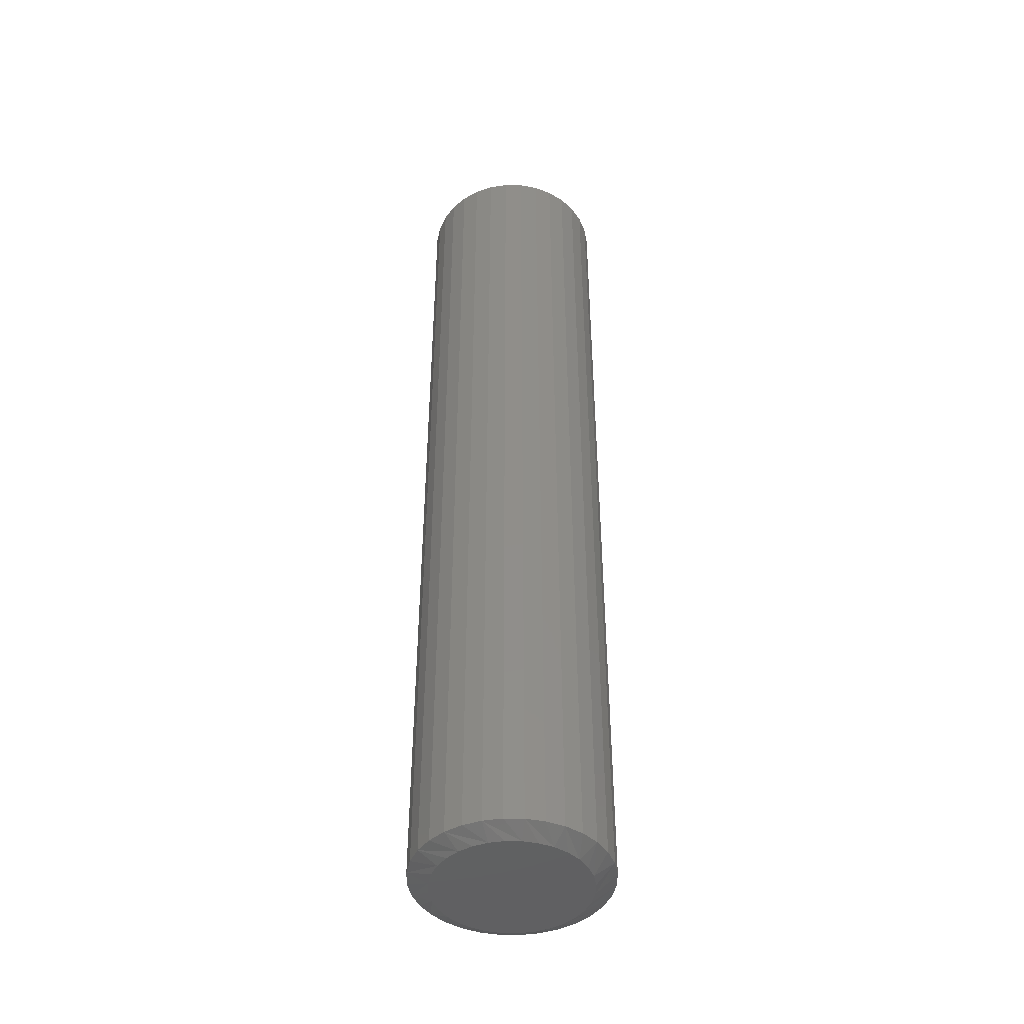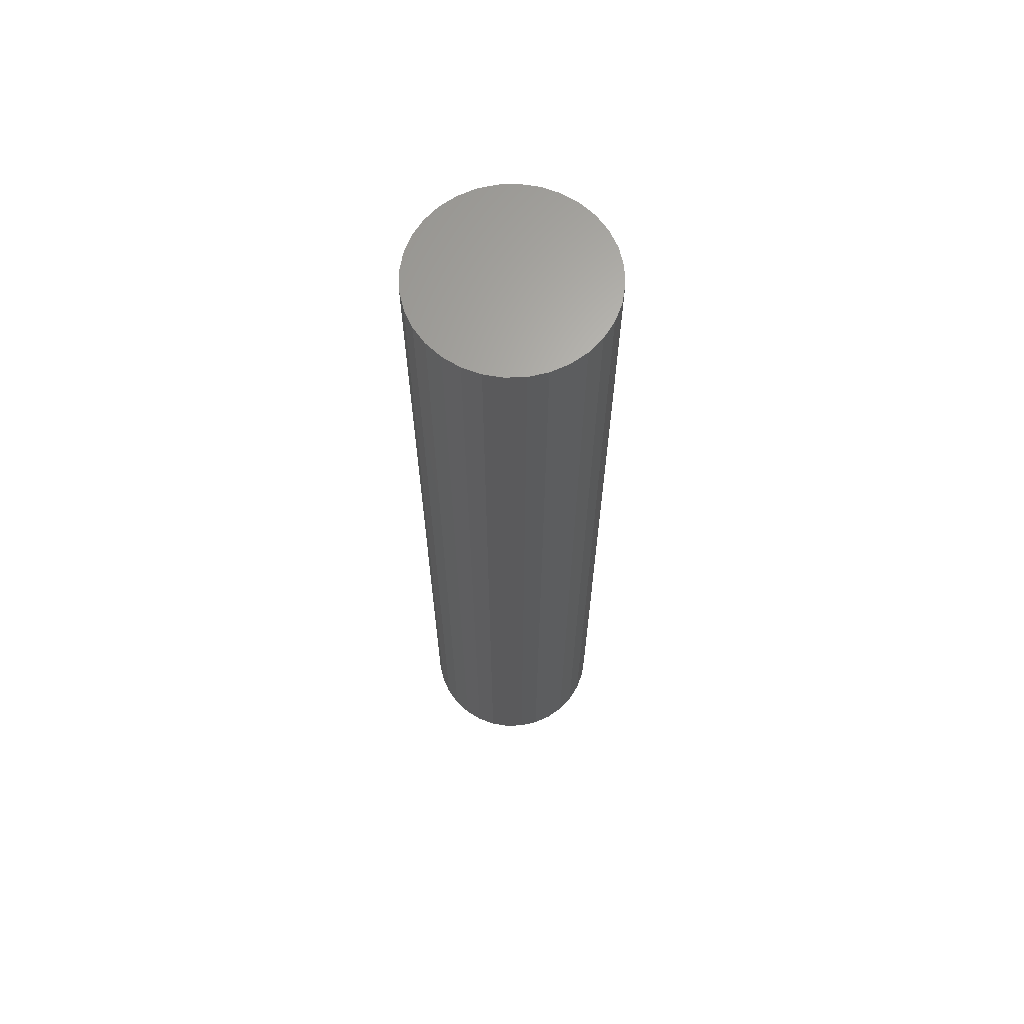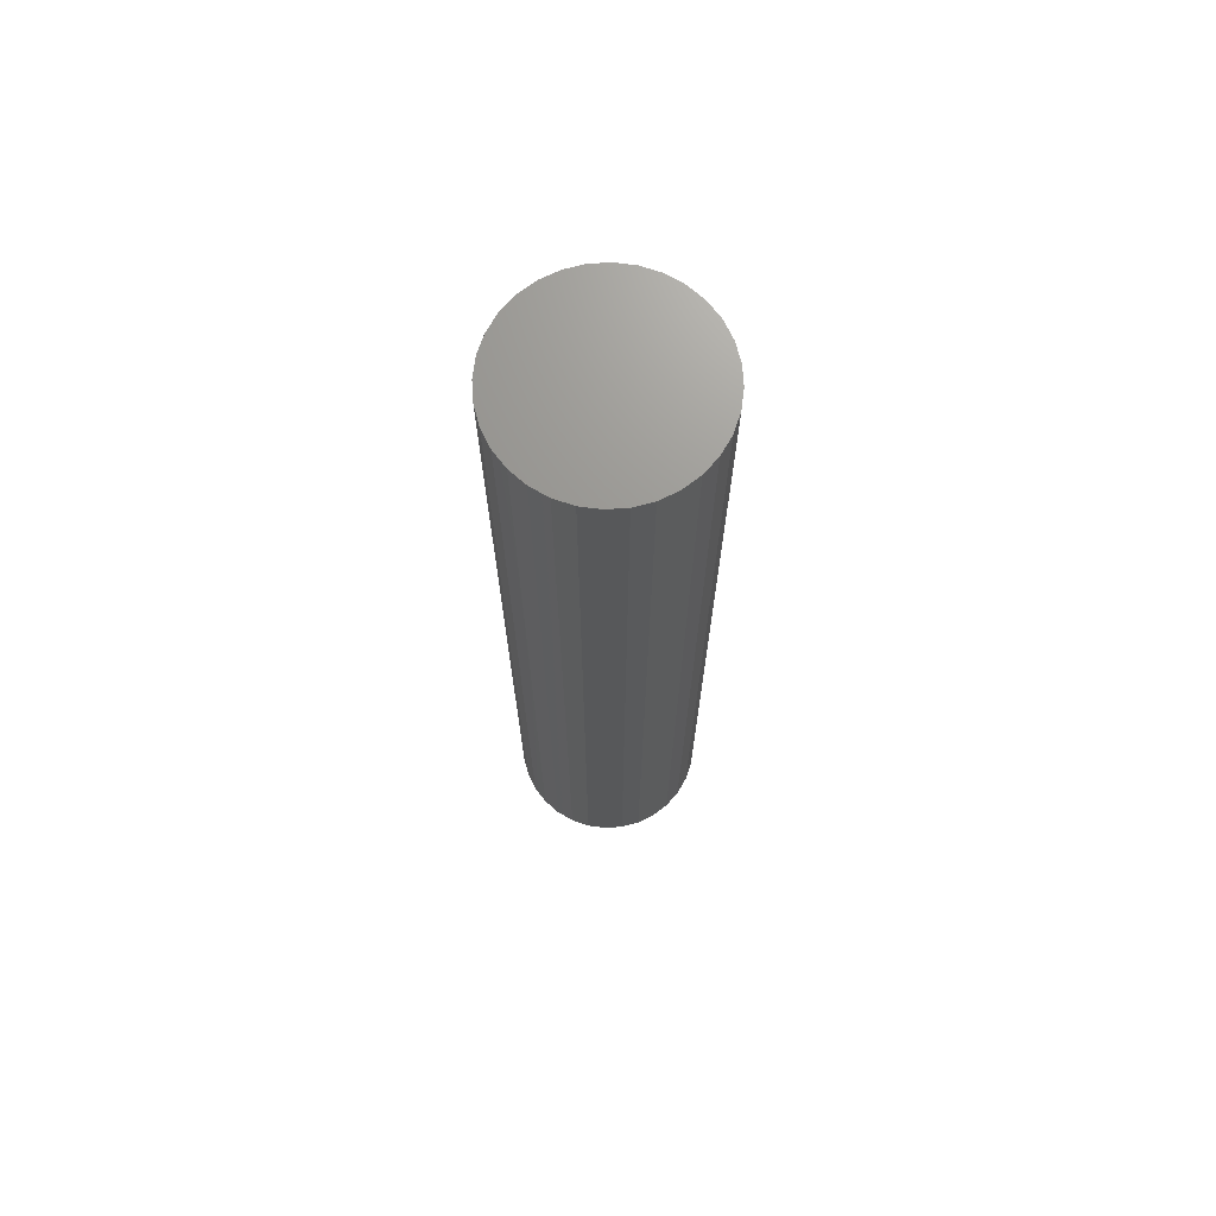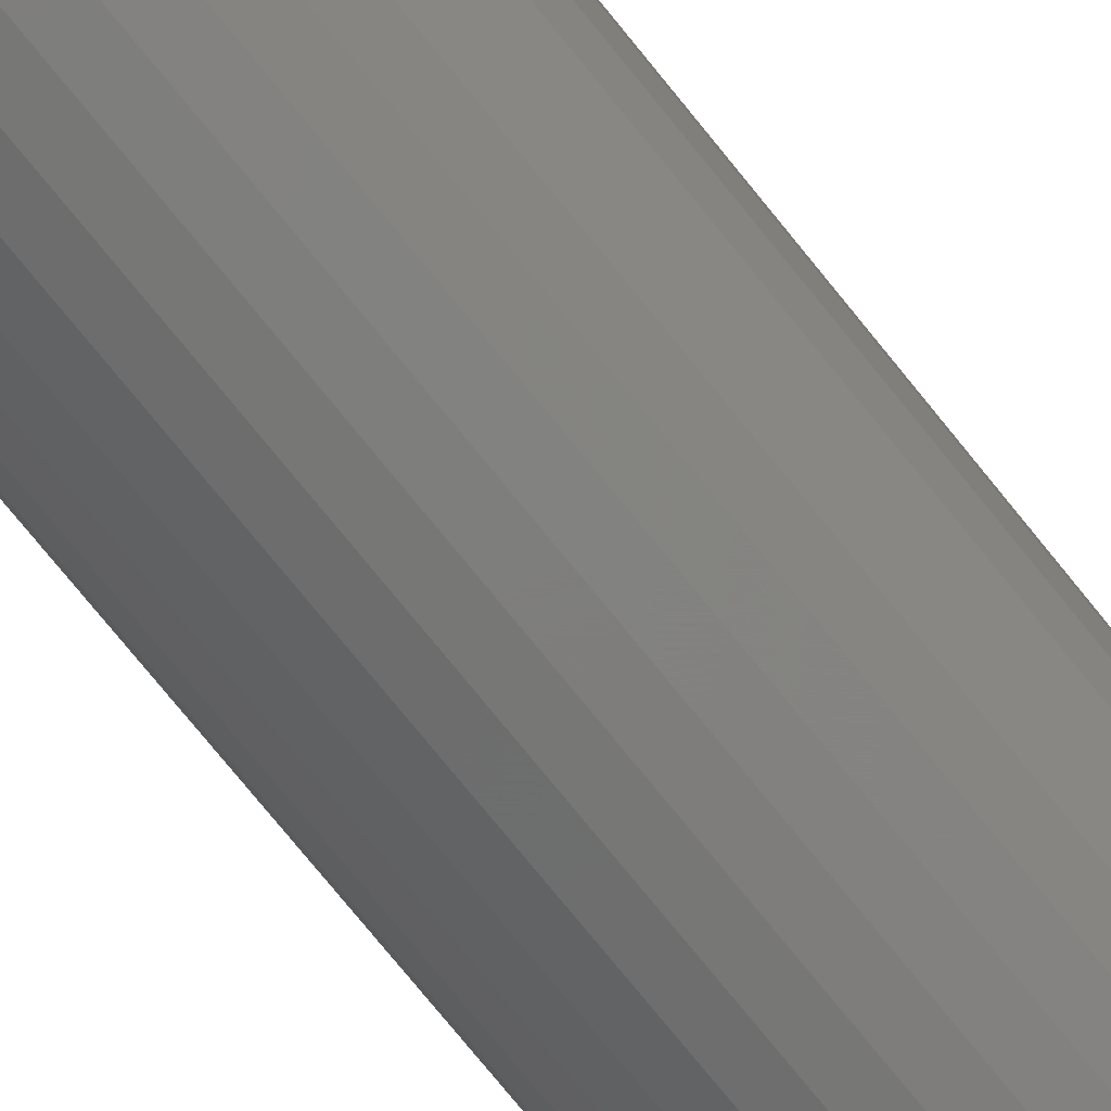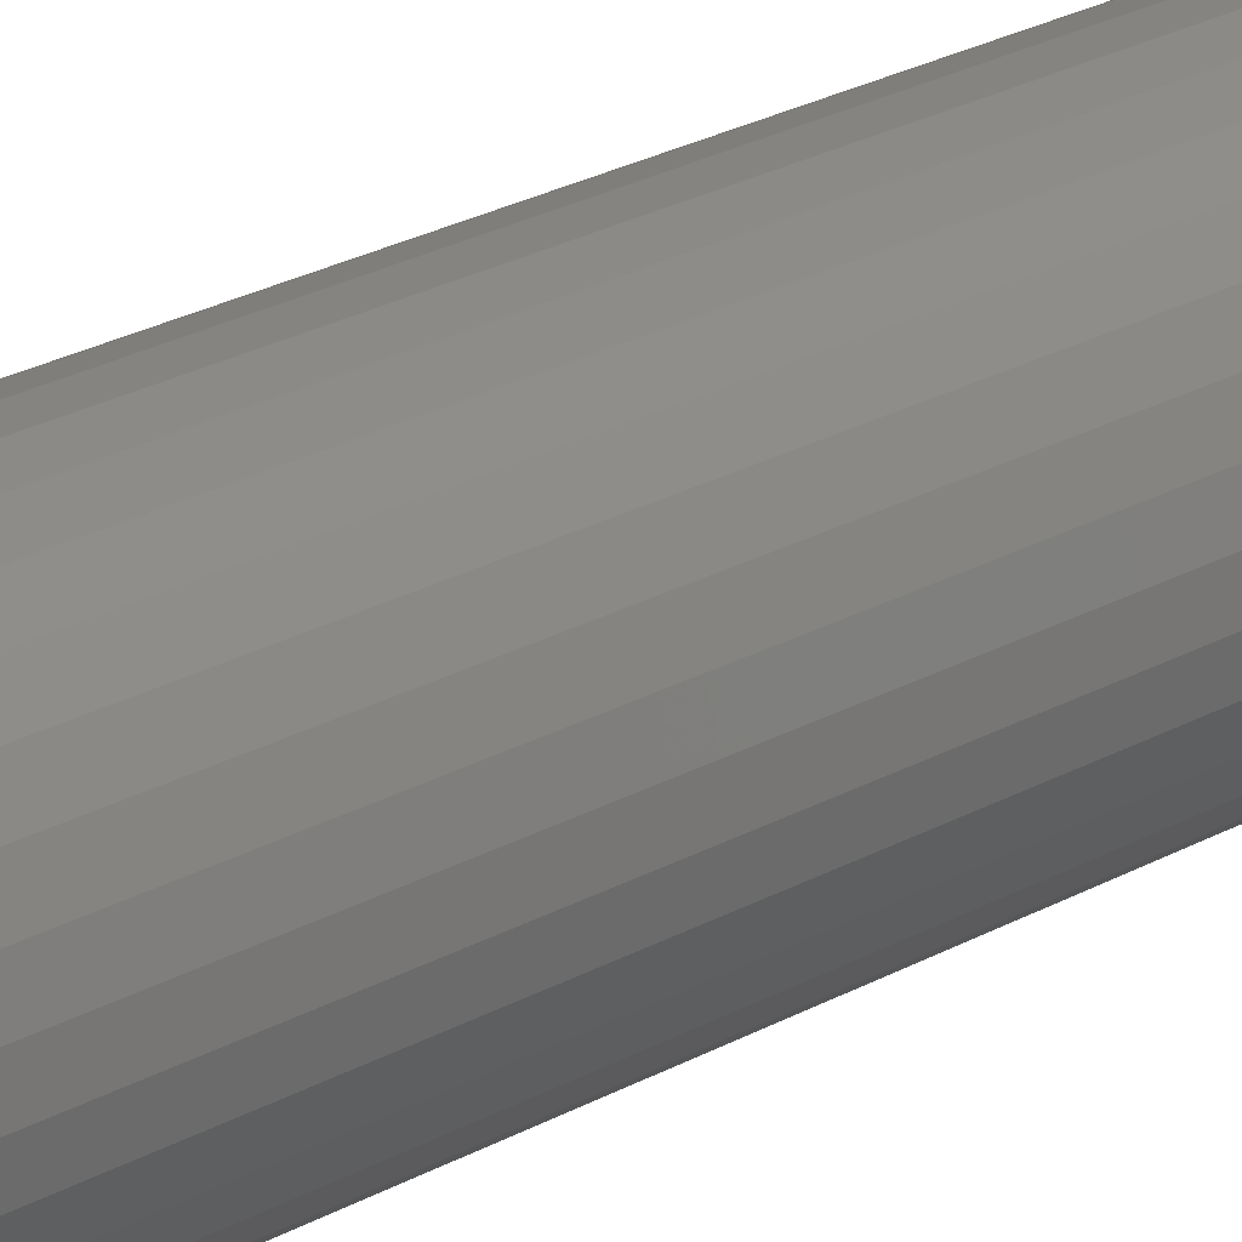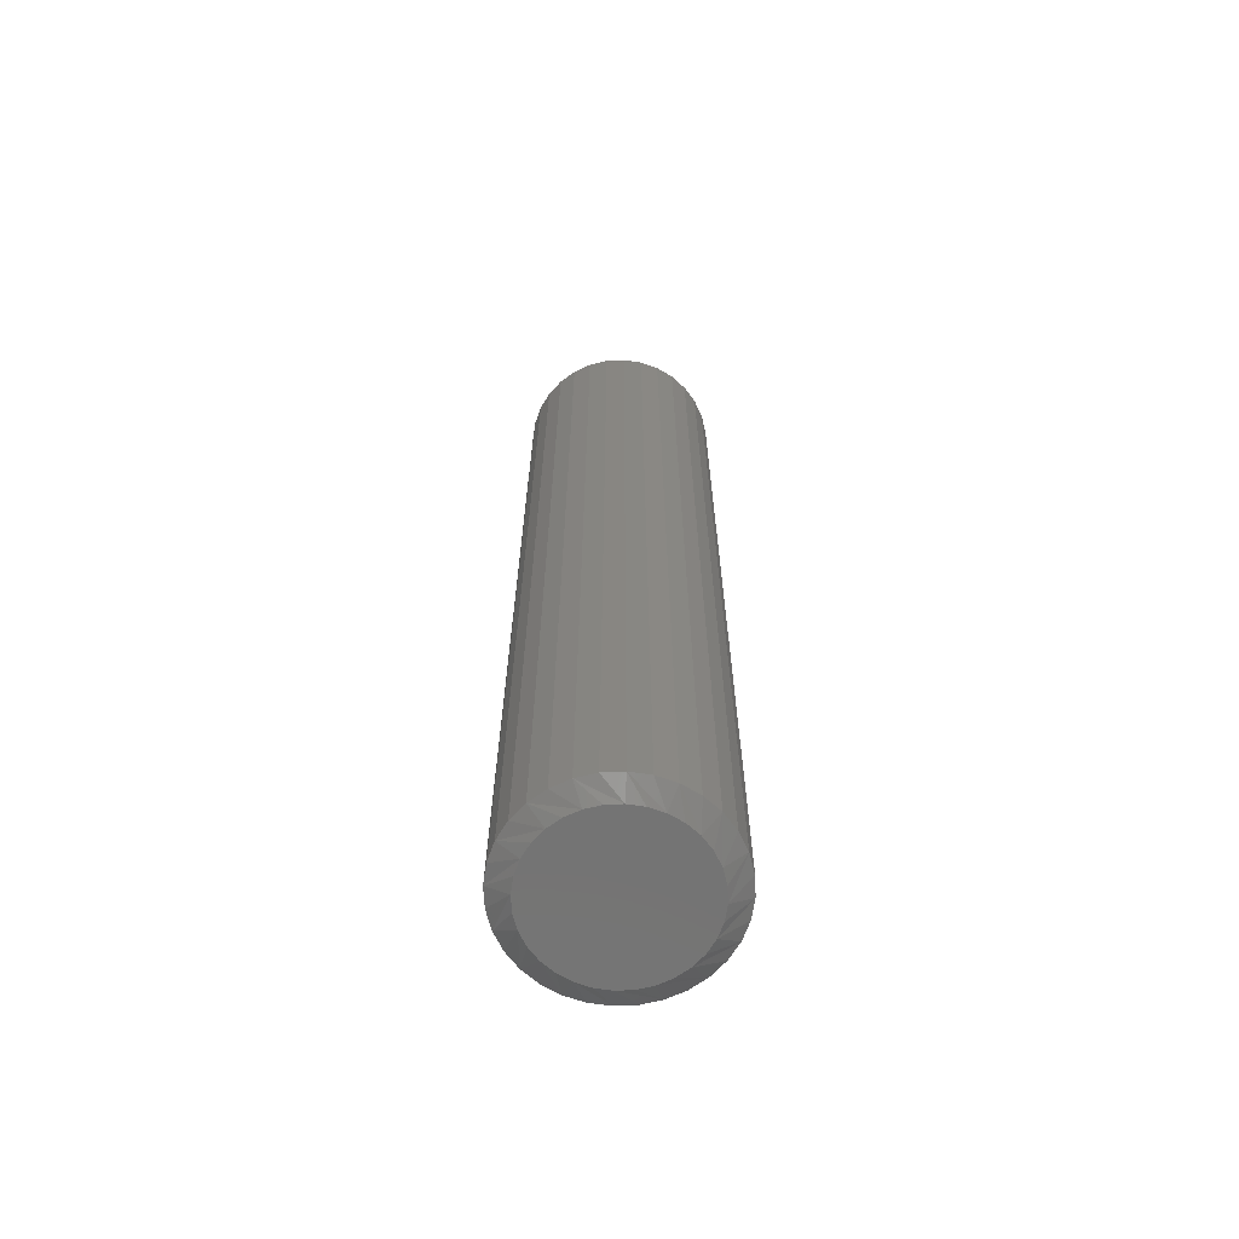
<metadata>
{"format":"stl","ext":"stl","renderer":"f3d","projection":"perspective","resolution":1024,"background":"white","views":[{"elev":-44.5,"azim":83.4,"up":"+Y"},{"elev":65.5,"azim":71.2,"up":"+Y"},{"elev":70.6,"azim":103.2,"up":"+Y"},{"elev":-73.7,"azim":-141.3,"up":"+Z"},{"elev":25.3,"azim":-131.9,"up":"+Z"},{"elev":-65.8,"azim":87.1,"up":"+Y"}]}
</metadata>
<code>
# stl→obj: 96 verts, 188 faces
v -0.01349 -0.75 0.05691
v 0.009871 -0.75 0.05691
v -0.001809 -0.75 0.05806
v -0.02472 -0.75 0.0535
v 0.0211 -0.75 0.0535
v -0.03507 -0.75 0.04797
v 0.03145 -0.75 0.04797
v -0.04414 -0.75 0.04052
v 0.04052 -0.75 0.04052
v -0.05159 -0.75 0.03145
v 0.04797 -0.75 0.03145
v -0.05712 -0.75 0.0211
v 0.0535 -0.75 0.0211
v 0.0535 -0.75 -0.02472
v -0.05159 -0.75 -0.03507
v 0.04797 -0.75 -0.03507
v -0.04414 -0.75 -0.04414
v 0.04052 -0.75 -0.04414
v -0.03507 -0.75 -0.05159
v 0.03145 -0.75 -0.05159
v -0.02472 -0.75 -0.05712
v 0.0211 -0.75 -0.05712
v -0.01349 -0.75 -0.06053
v 0.009871 -0.75 -0.06053
v -0.001809 -0.75 -0.06168
v 0.05691 -0.75 0.009871
v -0.06053 -0.75 0.009871
v 0.05806 -0.75 -0.001809
v -0.06168 -0.75 -0.001809
v 0.05691 -0.75 -0.01349
v -0.06053 -0.75 -0.01349
v -0.05712 -0.75 -0.02472
v 0.07368 4.191e-18 -0.001809
v 0.07368 -0.7422 -0.001809
v 0.07223 3.293e-18 -0.01654
v 0.07223 -0.7422 -0.01654
v 0.06794 2.268e-18 -0.0307
v 0.06794 -0.7422 -0.0307
v 0.06096 1.156e-18 -0.04375
v 0.06096 -0.7422 -0.04375
v 0.05157 -8.089e-33 -0.05519
v 0.05157 -0.7422 -0.05519
v 0.04013 -1.156e-18 -0.06458
v 0.04013 -0.7422 -0.06458
v 0.02708 -2.268e-18 -0.07156
v 0.02708 -0.7422 -0.07156
v 0.01292 -3.293e-18 -0.07585
v 0.01292 -0.7422 -0.07585
v -0.001809 -4.191e-18 -0.0773
v -0.001809 -0.7422 -0.0773
v -0.01654 -4.928e-18 -0.07585
v -0.01654 -0.7422 -0.07585
v -0.0307 -5.475e-18 -0.07156
v -0.0307 -0.7422 -0.07156
v -0.04375 -5.813e-18 -0.06458
v -0.04375 -0.7422 -0.06458
v -0.05519 -5.927e-18 -0.05519
v -0.05519 -0.7422 -0.05519
v -0.06458 -5.813e-18 -0.04375
v -0.06458 -0.7422 -0.04375
v -0.07156 -5.475e-18 -0.0307
v -0.07156 -0.7422 -0.0307
v -0.07585 -4.928e-18 -0.01654
v -0.07585 -0.7422 -0.01654
v -0.0773 -4.191e-18 -0.001809
v -0.0773 -0.7422 -0.001809
v -0.07585 -3.293e-18 0.01292
v -0.07585 -0.7422 0.01292
v -0.07156 -2.268e-18 0.02708
v -0.07156 -0.7422 0.02708
v -0.06458 -1.156e-18 0.04013
v -0.06458 -0.7422 0.04013
v -0.05519 -2.696e-33 0.05157
v -0.05519 -0.7422 0.05157
v -0.04375 1.156e-18 0.06096
v -0.04375 -0.7422 0.06096
v -0.0307 2.268e-18 0.06794
v -0.0307 -0.7422 0.06794
v -0.01654 3.293e-18 0.07223
v -0.01654 -0.7422 0.07223
v -0.001809 4.191e-18 0.07368
v -0.001809 -0.7422 0.07368
v 0.01292 4.928e-18 0.07223
v 0.01292 -0.7422 0.07223
v 0.02708 5.475e-18 0.06794
v 0.02708 -0.7422 0.06794
v 0.04013 5.813e-18 0.06096
v 0.04013 -0.7422 0.06096
v 0.05157 5.927e-18 0.05157
v 0.05157 -0.7422 0.05157
v 0.06096 5.813e-18 0.04013
v 0.06096 -0.7422 0.04013
v 0.06794 5.475e-18 0.02708
v 0.06794 -0.7422 0.02708
v 0.07223 4.928e-18 0.01292
v 0.07223 -0.7422 0.01292
f 1 2 3
f 2 1 4
f 2 4 5
f 5 4 6
f 5 6 7
f 7 6 8
f 7 8 9
f 9 8 10
f 9 10 11
f 11 10 12
f 11 12 13
f 14 15 16
f 16 15 17
f 16 17 18
f 18 17 19
f 18 19 20
f 20 19 21
f 20 21 22
f 22 21 23
f 22 23 24
f 24 23 25
f 13 12 26
f 26 12 27
f 26 27 28
f 28 27 29
f 28 29 30
f 30 29 31
f 30 31 14
f 14 31 32
f 14 32 15
f 33 34 35
f 35 34 36
f 35 36 37
f 37 36 38
f 37 38 39
f 39 38 40
f 39 40 41
f 41 40 42
f 41 42 43
f 43 42 44
f 43 44 45
f 45 44 46
f 45 46 47
f 47 46 48
f 47 48 49
f 49 48 50
f 49 50 51
f 51 50 52
f 51 52 53
f 53 52 54
f 53 54 55
f 55 54 56
f 55 56 57
f 57 56 58
f 57 58 59
f 59 58 60
f 59 60 61
f 61 60 62
f 61 62 63
f 63 62 64
f 63 64 65
f 65 64 66
f 65 66 67
f 67 66 68
f 67 68 69
f 69 68 70
f 69 70 71
f 71 70 72
f 71 72 73
f 73 72 74
f 73 74 75
f 75 74 76
f 75 76 77
f 77 76 78
f 77 78 79
f 79 78 80
f 79 80 81
f 81 80 82
f 81 82 83
f 83 82 84
f 83 84 85
f 85 84 86
f 85 86 87
f 87 86 88
f 87 88 89
f 89 88 90
f 89 90 91
f 91 90 92
f 91 92 93
f 93 92 94
f 93 94 95
f 95 94 96
f 95 96 33
f 33 96 34
f 12 70 68
f 13 26 94
f 13 94 92
f 13 92 90
f 11 13 90
f 9 11 90
f 9 90 88
f 9 88 86
f 7 9 86
f 5 7 86
f 5 86 84
f 5 84 82
f 2 5 82
f 3 2 82
f 3 82 80
f 3 80 78
f 1 3 78
f 4 1 78
f 4 78 76
f 4 76 74
f 6 4 74
f 8 6 74
f 8 74 72
f 8 72 70
f 10 8 70
f 12 10 70
f 28 34 96
f 28 96 94
f 28 94 26
f 66 29 27
f 66 27 12
f 66 12 68
f 14 38 36
f 32 31 62
f 32 62 60
f 32 60 58
f 15 32 58
f 17 15 58
f 17 58 56
f 17 56 54
f 19 17 54
f 21 19 54
f 21 54 52
f 21 52 50
f 23 21 50
f 25 23 50
f 25 50 48
f 25 48 46
f 24 25 46
f 22 24 46
f 22 46 44
f 22 44 42
f 20 22 42
f 18 20 42
f 18 42 40
f 18 40 38
f 16 18 38
f 14 16 38
f 29 66 64
f 29 64 62
f 29 62 31
f 34 28 30
f 34 30 14
f 34 14 36
f 81 83 79
f 77 79 83
f 85 77 83
f 75 77 85
f 87 75 85
f 73 75 87
f 89 73 87
f 43 55 41
f 53 55 43
f 45 53 43
f 51 53 45
f 47 51 45
f 49 51 47
f 55 57 41
f 41 57 59
f 41 59 39
f 39 59 61
f 39 61 37
f 37 61 63
f 37 63 35
f 35 63 65
f 35 65 33
f 33 65 67
f 33 67 95
f 95 67 69
f 95 69 93
f 93 69 71
f 93 71 91
f 91 71 73
f 91 73 89

</code>
